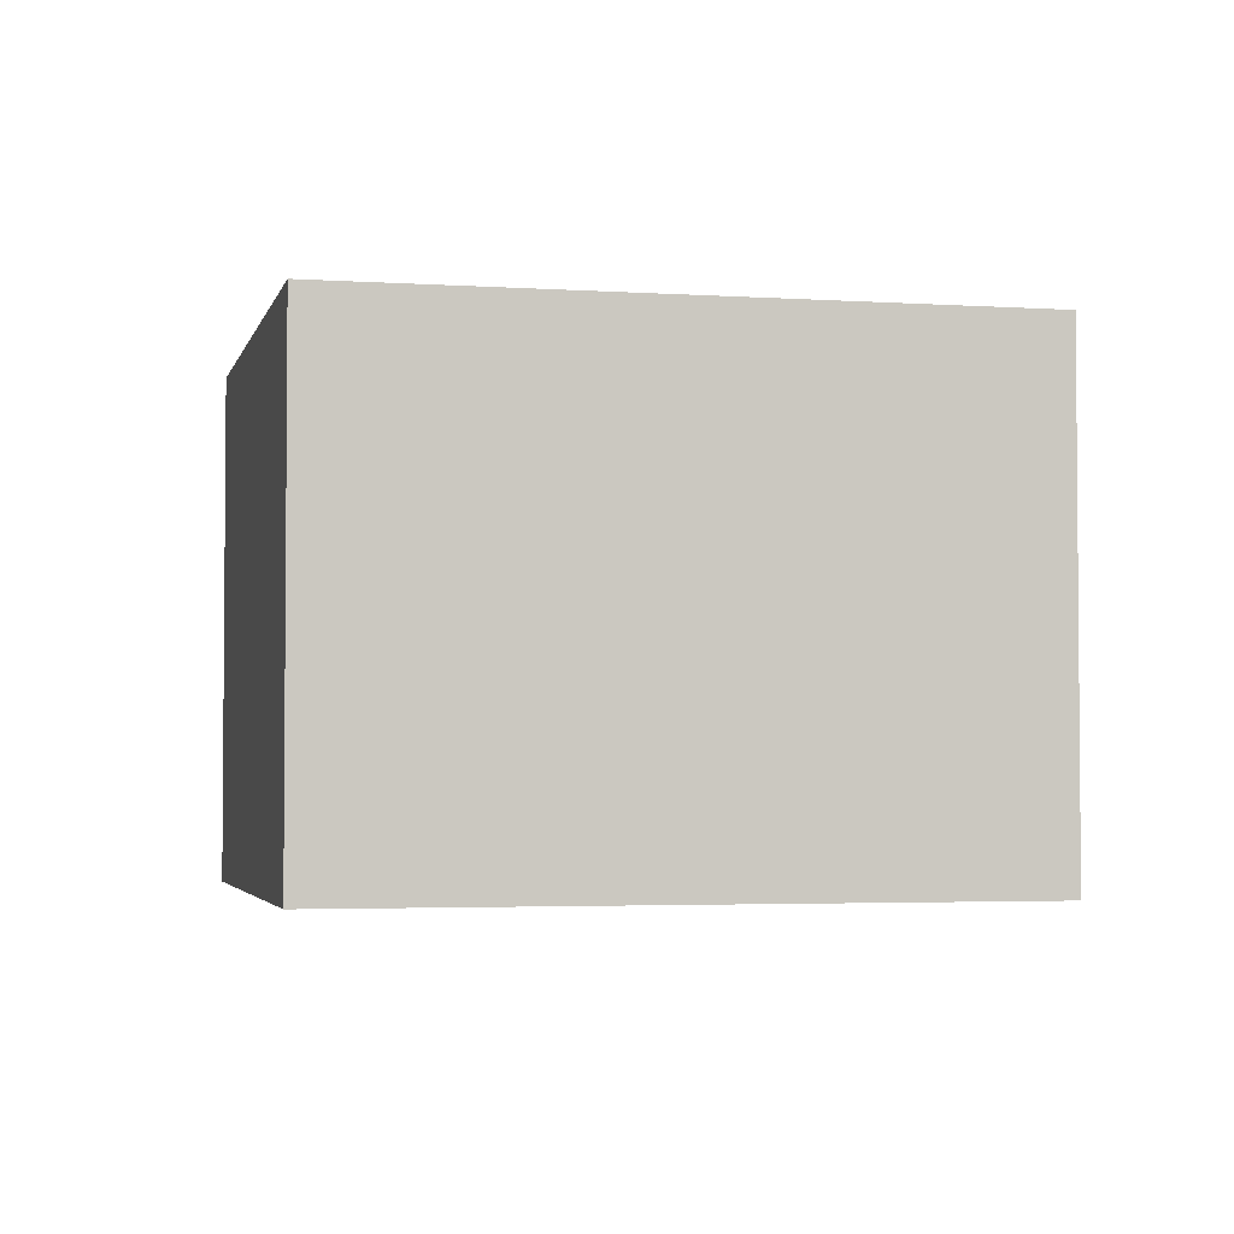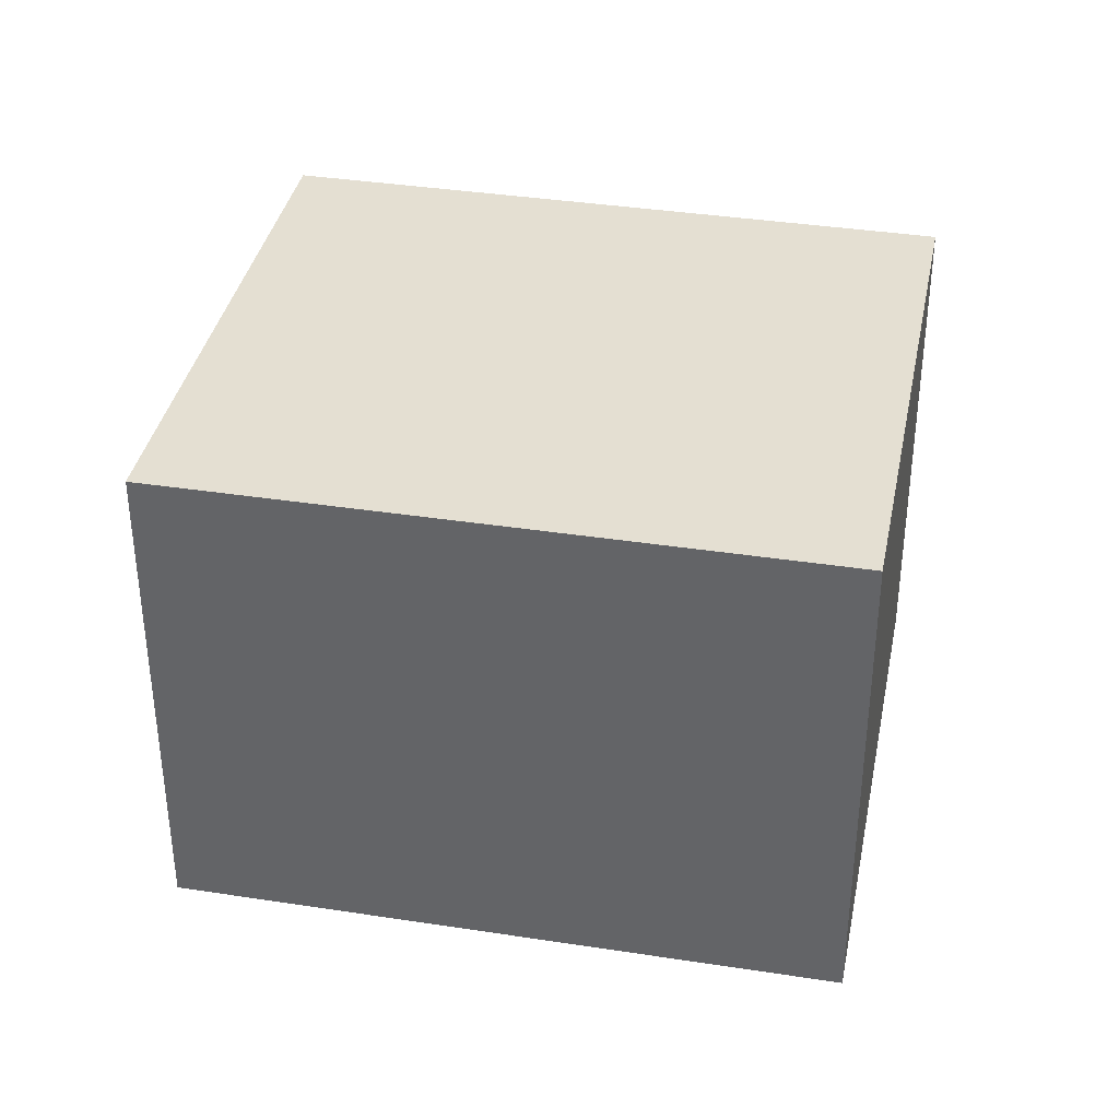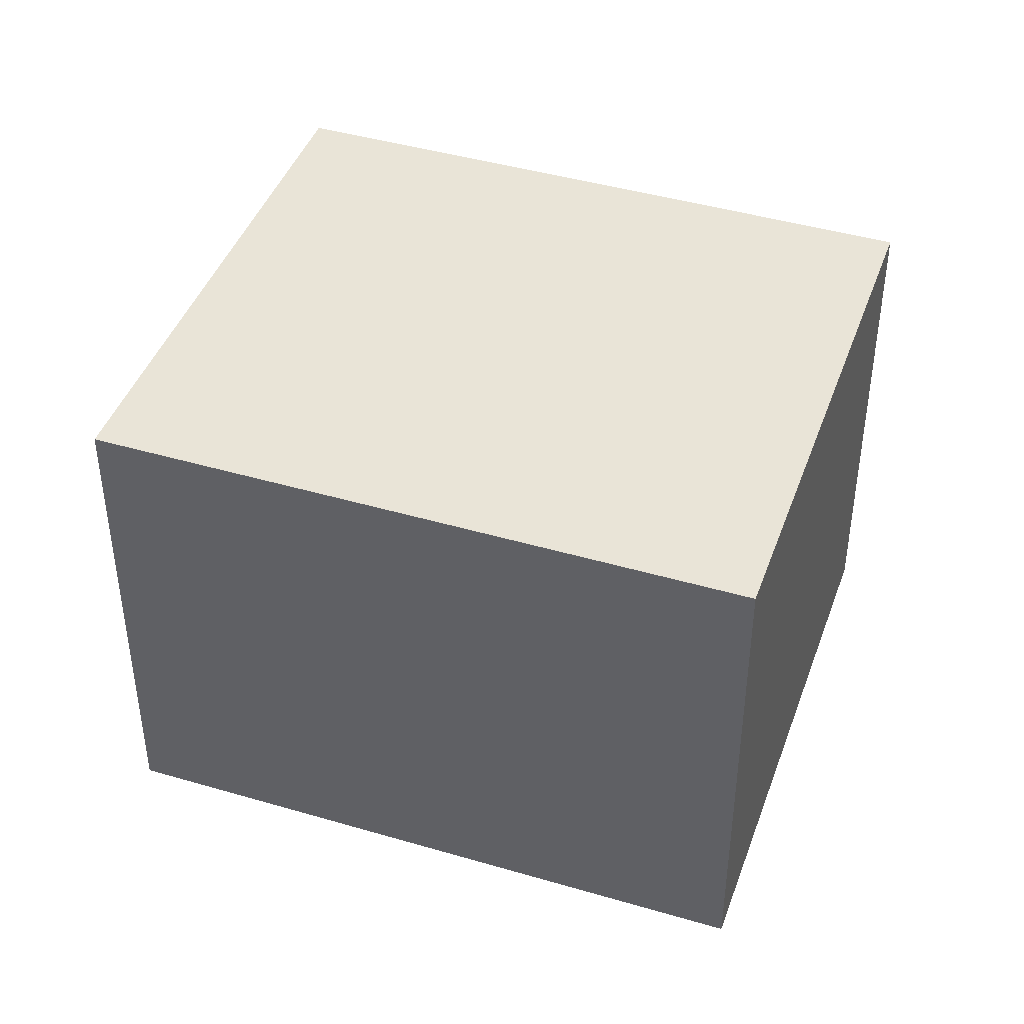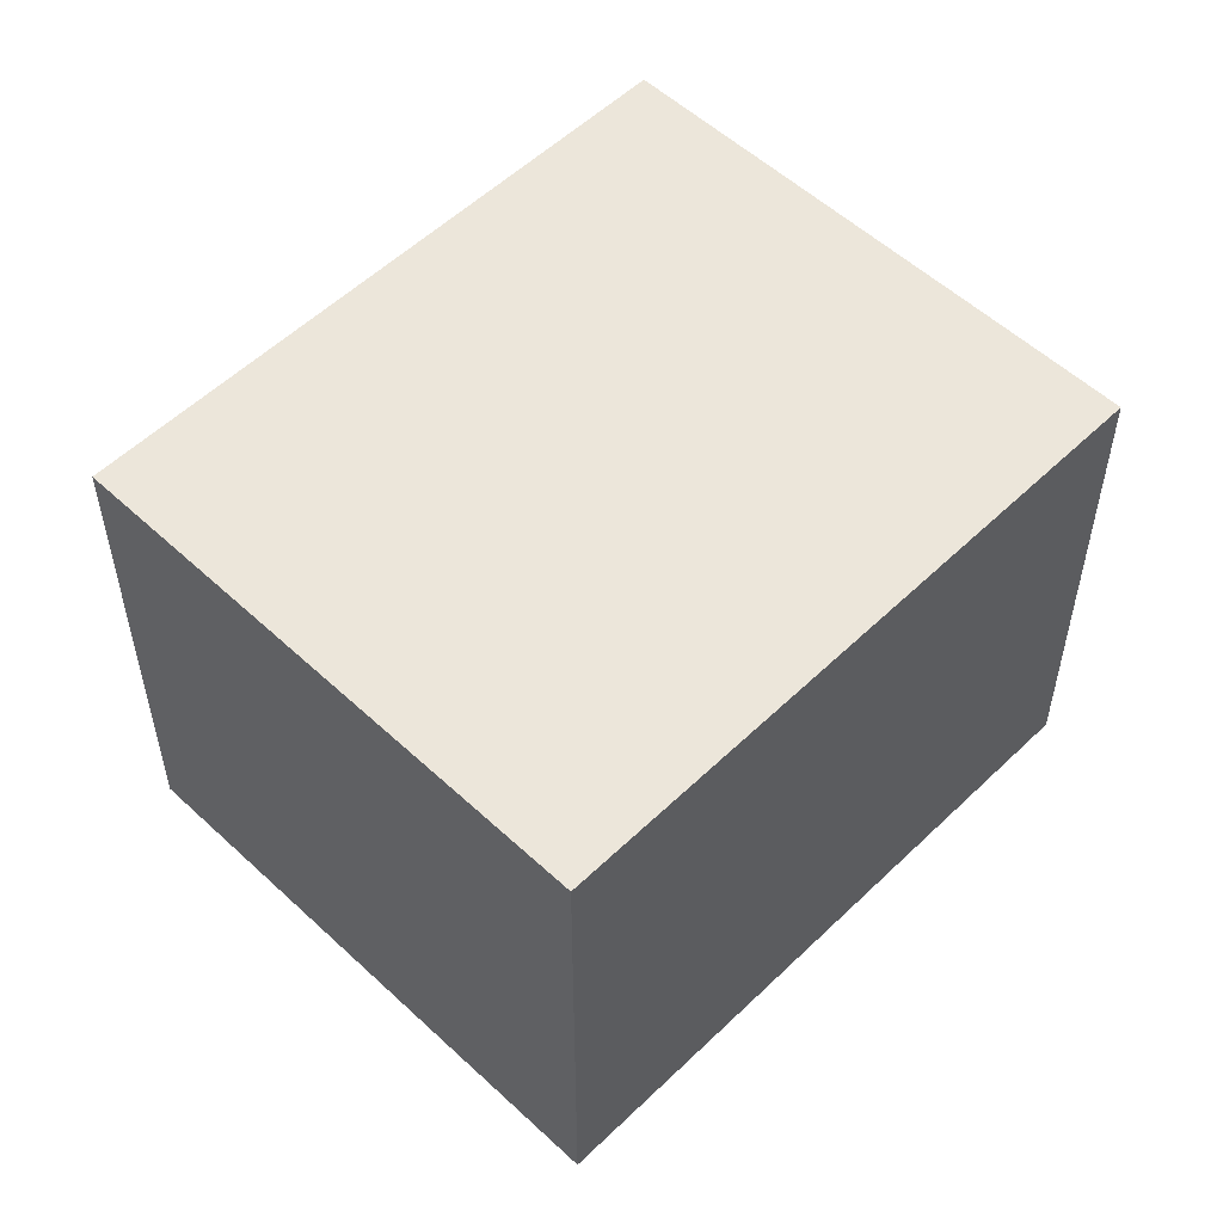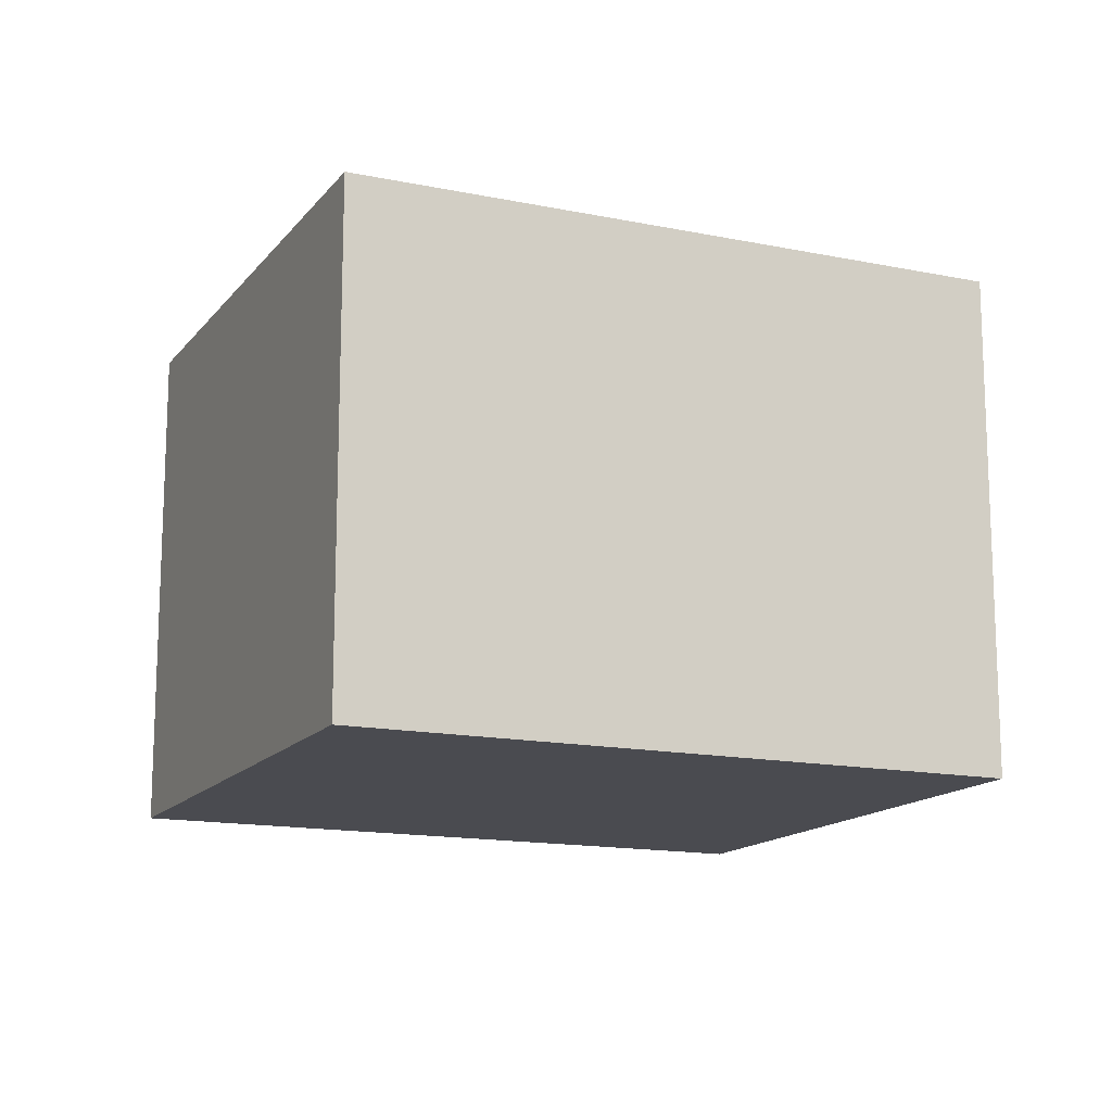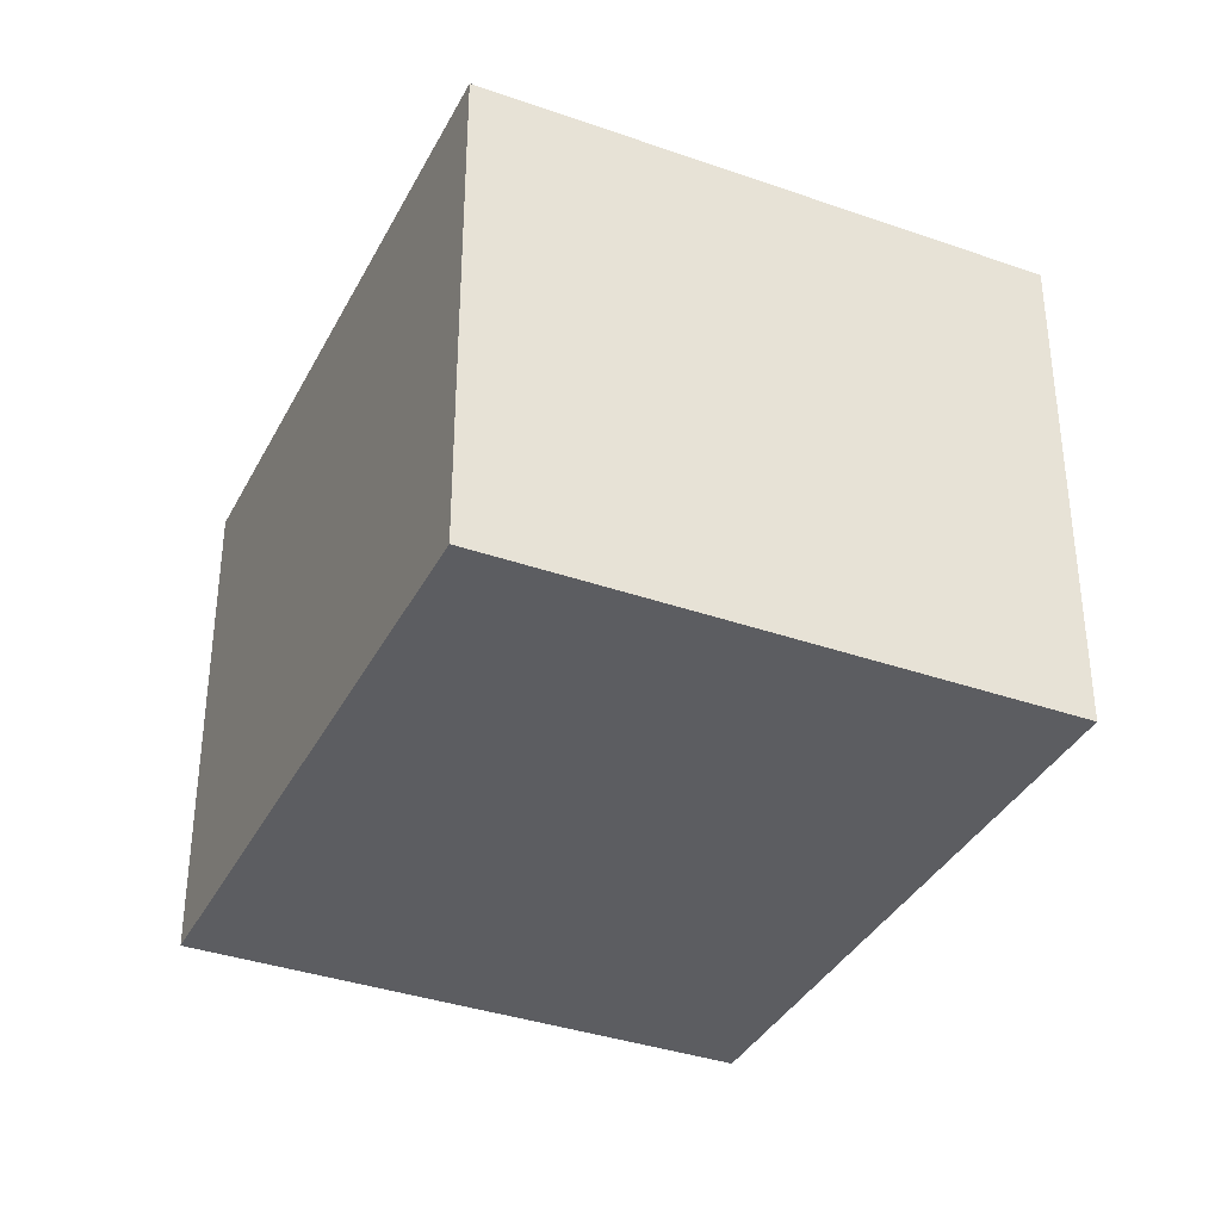
<metadata>
{"format":"obj","ext":"obj","renderer":"f3d","projection":"perspective","resolution":1024,"background":"white","views":[{"elev":-3.2,"azim":42.4,"up":"+Y"},{"elev":37.2,"azim":66.5,"up":"+Y"},{"elev":43.4,"azim":-105.6,"up":"+Y"},{"elev":54.6,"azim":-170.2,"up":"+Y"},{"elev":-14.6,"azim":-148.9,"up":"+Y"},{"elev":-36.4,"azim":120.7,"up":"+Y"}]}
</metadata>
<code>
v  2.158 2.295 1.496
v  1.75 2.295 -2.523
v  0 2.295 1.405e-16
v  3.907 2.295 -1.028
v  1.75 1.545e-16 -2.523
v  0 0 0
v  2.158 -9.16e-17 1.496
v  3.907 6.295e-17 -1.028
g defaultobject
f 1 2 3
f 2 1 4
f 5 3 2
f 3 5 6
f 6 1 3
f 1 6 7
f 7 4 1
f 4 7 8
f 8 2 4
f 2 8 5
f 5 7 6
f 7 5 8

</code>
